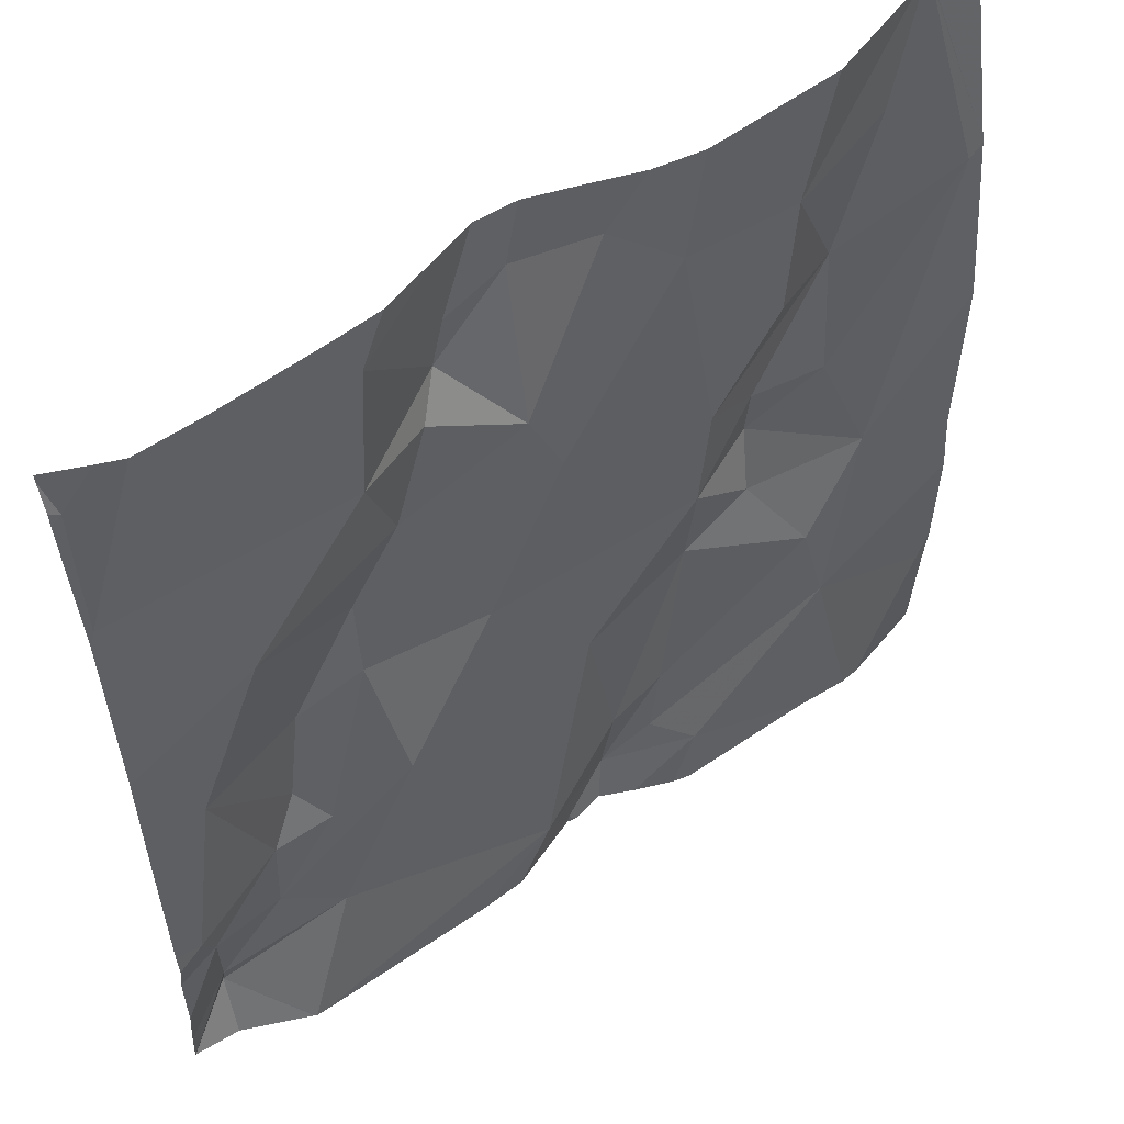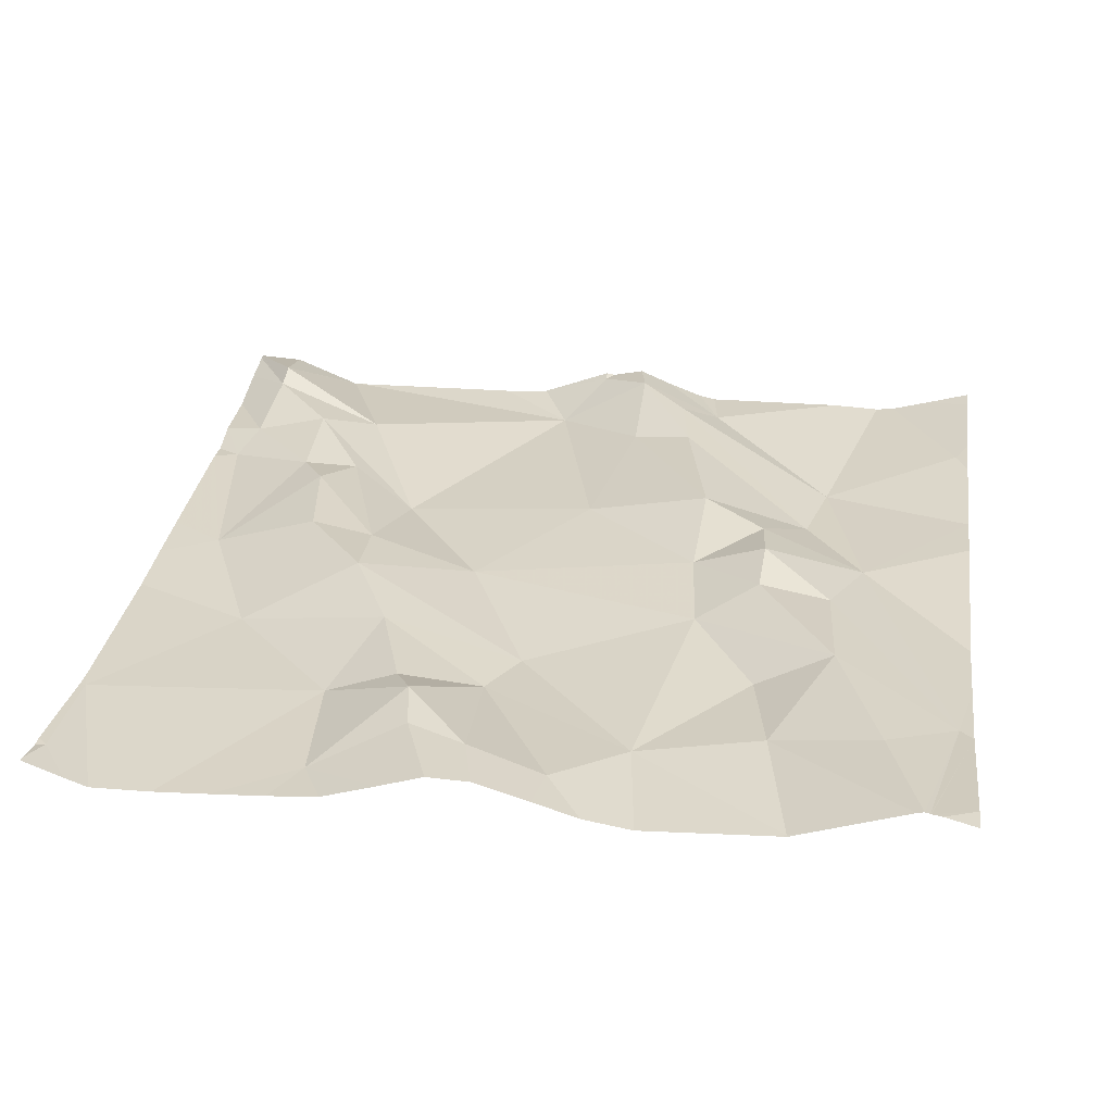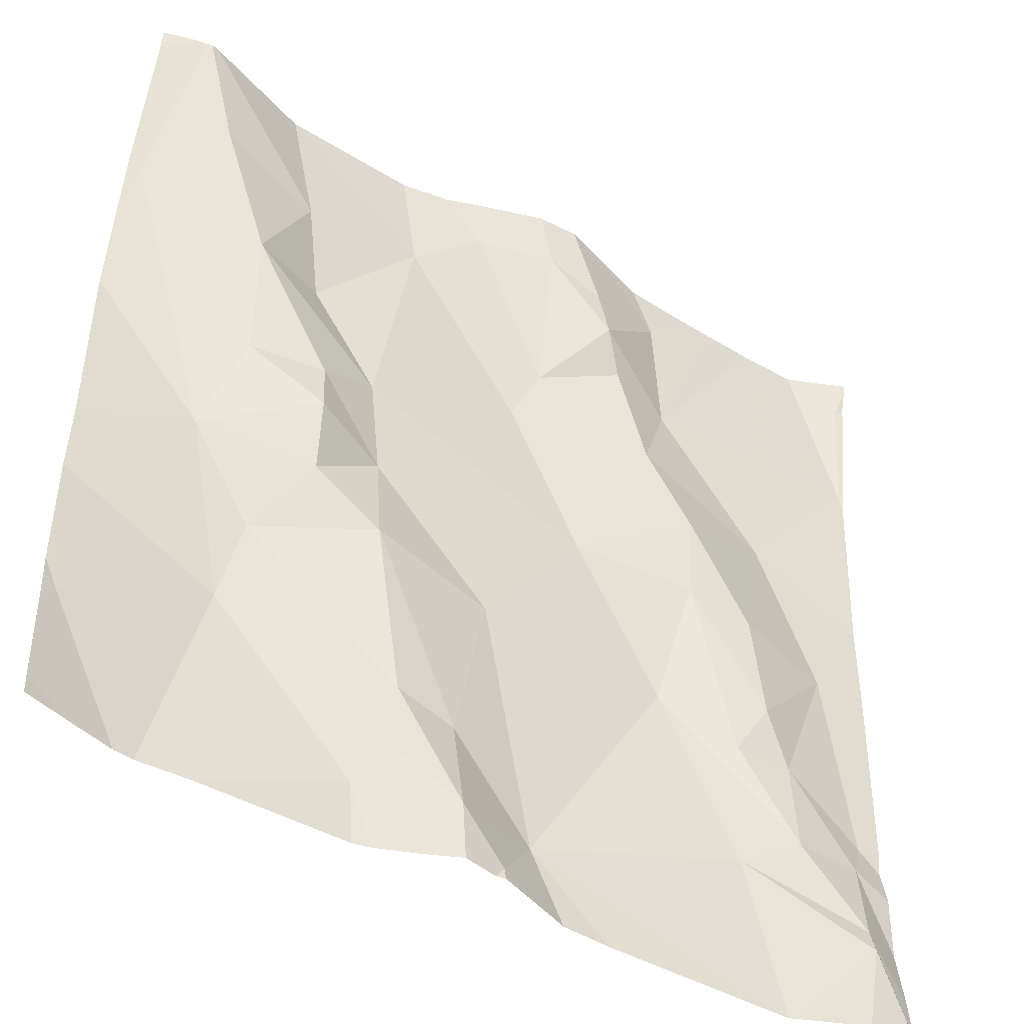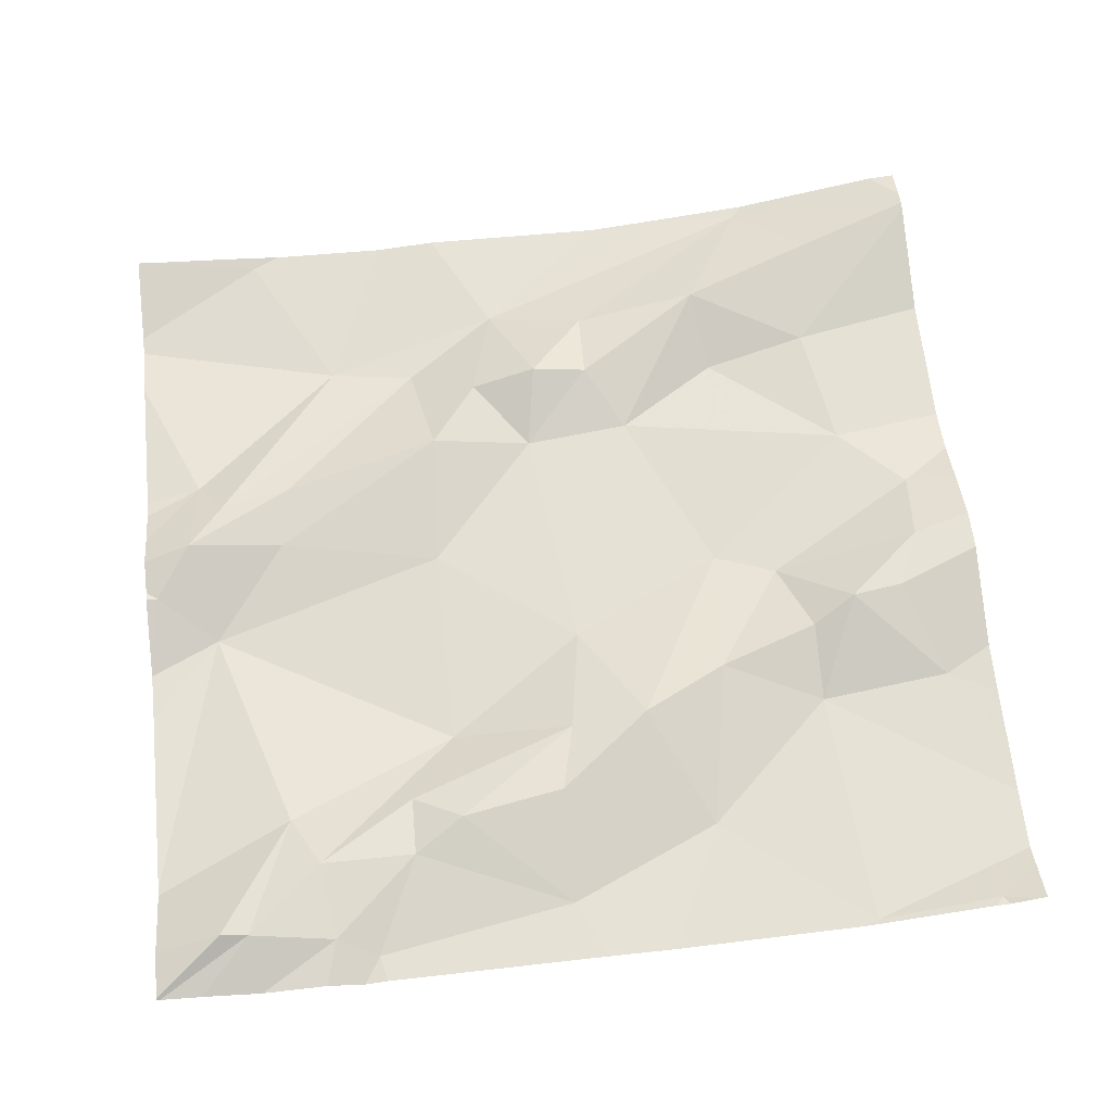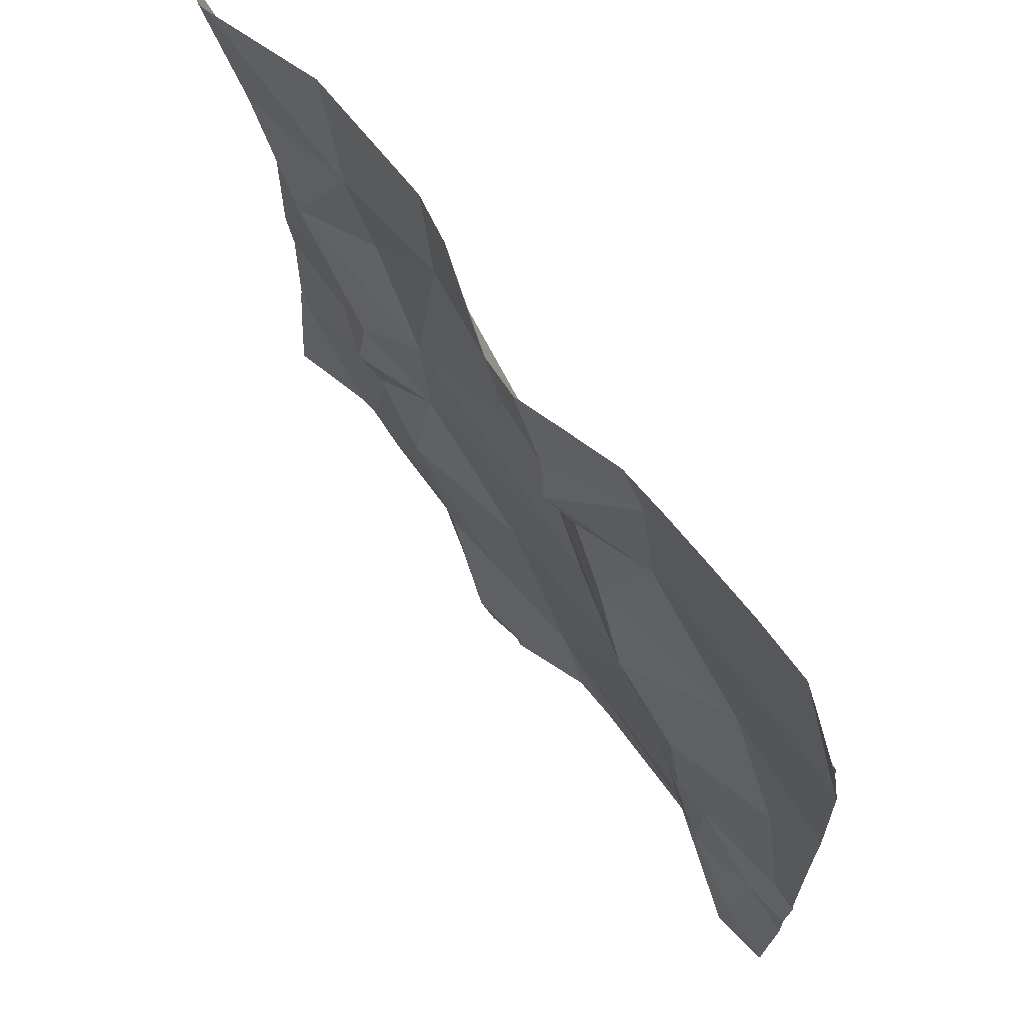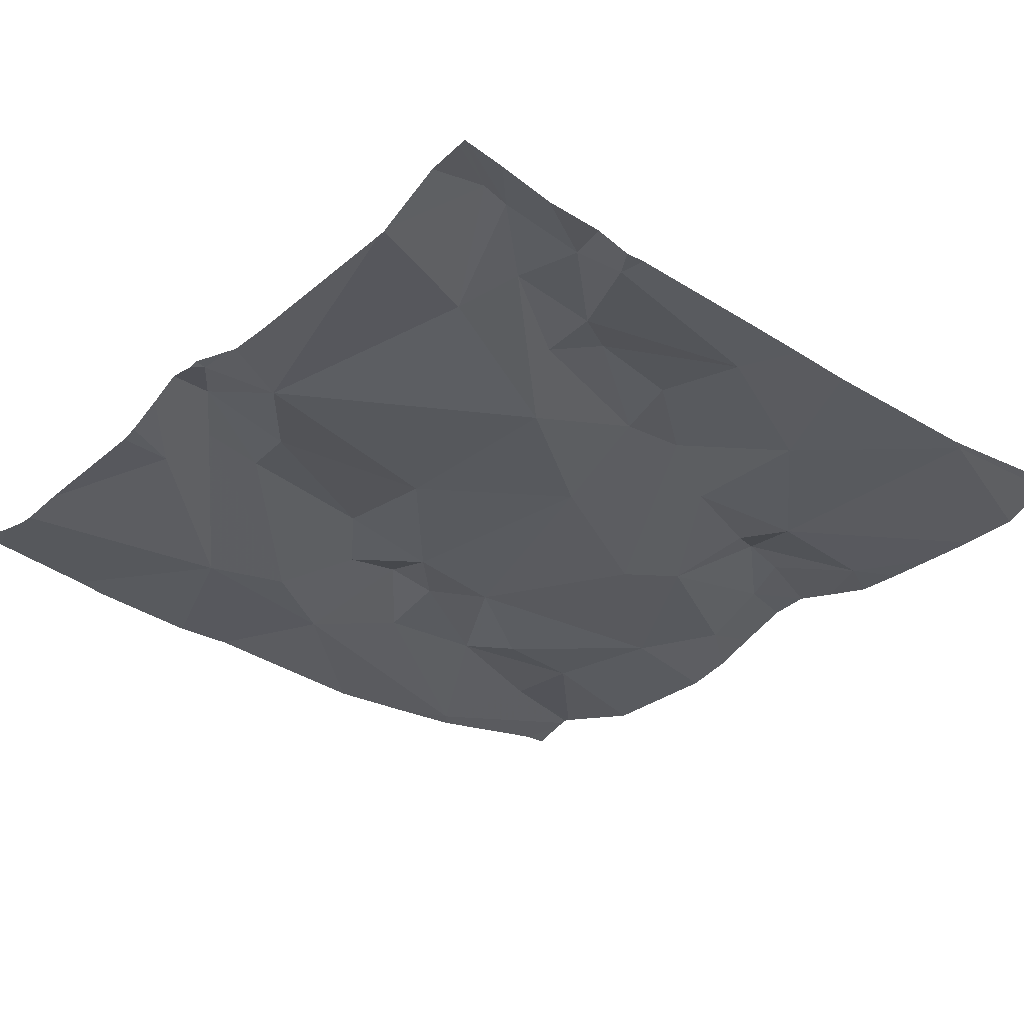
<metadata>
{"format":"obj","ext":"obj","renderer":"f3d","projection":"perspective","resolution":1024,"background":"white","views":[{"elev":54.6,"azim":145.4,"up":"+Y"},{"elev":32.8,"azim":-171.7,"up":"+Z"},{"elev":-46.7,"azim":-31.2,"up":"+Y"},{"elev":61.2,"azim":83.9,"up":"+Z"},{"elev":69.3,"azim":55.1,"up":"+Y"},{"elev":-35.1,"azim":48.9,"up":"+Z"}]}
</metadata>
<code>
v -83.76 280.9 500.7
v -83.92 280.9 500.6
v -83.89 281 500.6
v -84.06 281.1 500.6
v -84.1 280.9 500.6
v -84.35 281.2 500.7
v -83.76 281.2 500.7
v -84.26 281 500.7
v -84.39 281 500.7
v -84.31 281.1 500.7
v -84.23 281.2 500.7
v -83.71 281.2 500.6
v -83.45 280.8 500.6
v -83.84 280.8 500.6
v -83.71 280.8 500.7
v -83.73 280.6 500.6
v -83.98 281.2 500.7
v -83.71 280.8 500.7
v -83.59 280.9 500.6
v -83.93 280.3 500.6
v -84.35 281.2 500.7
v -83.99 280.3 500.7
v -84.08 280.3 500.6
v -83.92 281.2 500.7
v -84.17 280.8 500.7
v -84.09 280.7 500.6
v -84.17 280.8 500.7
v -84.23 281.2 500.7
v -83.45 281 500.6
v -84.09 280.6 500.7
v -83.95 280.6 500.6
v -83.99 280.4 500.6
v -84.2 281.1 500.7
v -84.18 281 500.6
v -83.73 281.2 500.6
v -83.83 281.1 500.7
v -84.25 281.2 500.7
v -83.88 280.4 500.6
v -83.62 280.6 500.7
v -83.59 280.6 500.6
v -83.65 280.6 500.6
v -84.23 281.2 500.7
v -83.64 280.7 500.7
v -84.25 280.8 500.7
v -83.82 281.1 500.7
v -83.9 281.2 500.7
v -84.17 280.7 500.7
v -84.36 281.2 500.7
v -83.58 280.5 500.6
v -84.04 280.4 500.6
v -84.06 280.5 500.6
v -83.65 280.4 500.6
v -84.22 280.6 500.6
v -84.24 280.5 500.6
v -84.39 280.4 500.6
v -84.29 280.7 500.6
v -83.45 280.8 500.6
v -83.45 280.7 500.6
v -83.45 280.5 500.6
v -84.02 281.2 500.7
v -83.52 280.7 500.6
v -83.87 281.2 500.7
v -83.8 281 500.7
v -83.72 281 500.6
v -83.46 281.1 500.6
v -83.8 280.3 500.6
v -83.82 281.2 500.7
v -83.51 280.4 500.7
v -84.08 280.3 500.6
v -84.01 280.3 500.6
v -83.46 281.2 500.7
v -83.94 280.3 500.6
v -83.85 280.3 500.6
v -83.48 280.5 500.6
v -83.59 280.3 500.6
v -83.51 280.4 500.6
v -84.06 280.3 500.6
v -84.24 280.3 500.6
v -83.98 280.3 500.6
v -83.5 280.5 500.6
v -83.97 281.2 500.7
v -84.41 280.3 500.6
v -84.41 280.4 500.6
v -84.41 280.9 500.6
v -84.41 280.9 500.6
v -84.41 281 500.7
v -84.41 281.2 500.7
v -84.41 280.4 500.6
v -84.41 280.6 500.6
v -84.41 280.5 500.6
v -84.41 280.6 500.6
v -83.45 280.3 500.6
v -83.45 280.3 500.6
v -83.45 281.1 500.6
v -83.45 281.2 500.7
v -83.45 281.2 500.7
v -83.45 281.2 500.7
v -83.45 281.1 500.6
v -83.45 280.4 500.6
v -83.45 280.5 500.6
v -83.45 280.5 500.6
v -83.93 280.3 500.6
v -84.31 280.3 500.6
v -84.29 280.3 500.6
v -83.86 280.3 500.6
v -83.47 280.3 500.6
v -83.45 280.3 500.6
v -83.58 280.3 500.6
v -83.51 280.3 500.6
v -83.46 280.3 500.6
v -83.58 280.3 500.6
v -84.36 280.3 500.6
v -84.41 280.3 500.6
v -83.46 280.3 500.6
v -83.65 281.2 500.6
v -84.08 281.2 500.6
v -84.22 281.2 500.7
v -83.89 281.2 500.7
v -83.59 281.2 500.6
v -83.52 281.2 500.6
v -83.5 281.2 500.6
v -84.36 281.2 500.7
v -84.37 281.2 500.7
v -84.41 281.2 500.7
v -83.46 281.2 500.7
v -83.45 281.2 500.7
f 2 1 3
f 2 4 5
f 2 3 4
f 9 8 10
f 15 14 16
f 17 4 3
f 1 18 19
f 20 22 79
f 14 18 2
f 26 25 27
f 79 23 70
f 31 30 32
f 33 10 8
f 8 34 33
f 36 35 67
f 117 28 116
f 31 38 16
f 116 4 60
f 40 39 41
f 15 43 18
f 8 9 44
f 45 36 46
f 26 27 47
f 22 20 38
f 40 41 49
f 47 30 26
f 16 49 41
f 51 50 22
f 115 35 64
f 18 1 2
f 38 52 16
f 30 47 53
f 53 54 50
f 82 55 83
f 30 31 26
f 14 15 18
f 56 9 84
f 10 33 6
f 94 65 29
f 28 33 4
f 46 17 3
f 3 45 46
f 38 31 32
f 41 39 15
f 43 15 39
f 9 10 21
f 87 86 122
f 81 46 24
f 6 28 37
f 105 20 102
f 44 56 27
f 53 47 56
f 52 49 16
f 32 51 22
f 54 55 103
f 50 23 22
f 51 32 30
f 43 61 19
f 18 43 19
f 61 43 39
f 22 38 32
f 50 51 53
f 8 25 5
f 56 44 9
f 44 25 8
f 93 76 92
f 56 54 53
f 55 54 89
f 23 50 54
f 27 56 47
f 12 35 115
f 26 5 25
f 45 63 64
f 35 36 45
f 5 26 14
f 28 4 116
f 3 63 45
f 89 56 91
f 64 63 1
f 3 1 63
f 16 14 31
f 73 20 105
f 64 1 19
f 78 54 104
f 30 53 51
f 46 36 62
f 4 33 34
f 4 17 60
f 115 64 119
f 119 65 120
f 26 31 14
f 4 34 5
f 25 44 27
f 107 76 114
f 14 2 5
f 16 41 15
f 5 34 8
f 64 35 45
f 52 38 75
f 120 71 121
f 61 74 59
f 104 54 103
f 65 19 13
f 76 68 110
f 7 35 12
f 103 55 82
f 37 28 11
f 19 61 57
f 102 20 72
f 68 76 52
f 68 52 108
f 61 39 40
f 40 74 61
f 65 64 19
f 24 46 118
f 75 38 66
f 80 76 93
f 49 52 76
f 73 38 20
f 97 65 98
f 121 96 125
f 74 40 80
f 74 80 100
f 76 80 49
f 40 49 80
f 103 82 112
f 29 65 13
f 13 19 57
f 48 9 21
f 83 55 88
f 66 38 73
f 84 9 86
f 85 56 84
f 57 61 58
f 86 9 48
f 58 61 59
f 59 74 101
f 69 23 78
f 88 55 90
f 78 23 54
f 89 54 56
f 90 55 89
f 21 10 6
f 6 33 28
f 91 56 85
f 77 23 69
f 95 71 97
f 96 71 95
f 70 23 77
f 97 71 65
f 98 65 94
f 62 36 67
f 72 20 79
f 99 80 93
f 100 80 99
f 79 22 23
f 67 35 7
f 101 74 100
f 106 68 109
f 42 28 117
f 107 92 76
f 108 52 75
f 109 68 111
f 110 68 106
f 11 28 42
f 111 68 108
f 81 17 46
f 112 82 113
f 114 76 110
f 60 17 81
f 118 46 62
f 119 64 65
f 120 65 71
f 121 71 96
f 122 86 48
f 123 87 122
f 124 87 123
f 125 96 126

</code>
